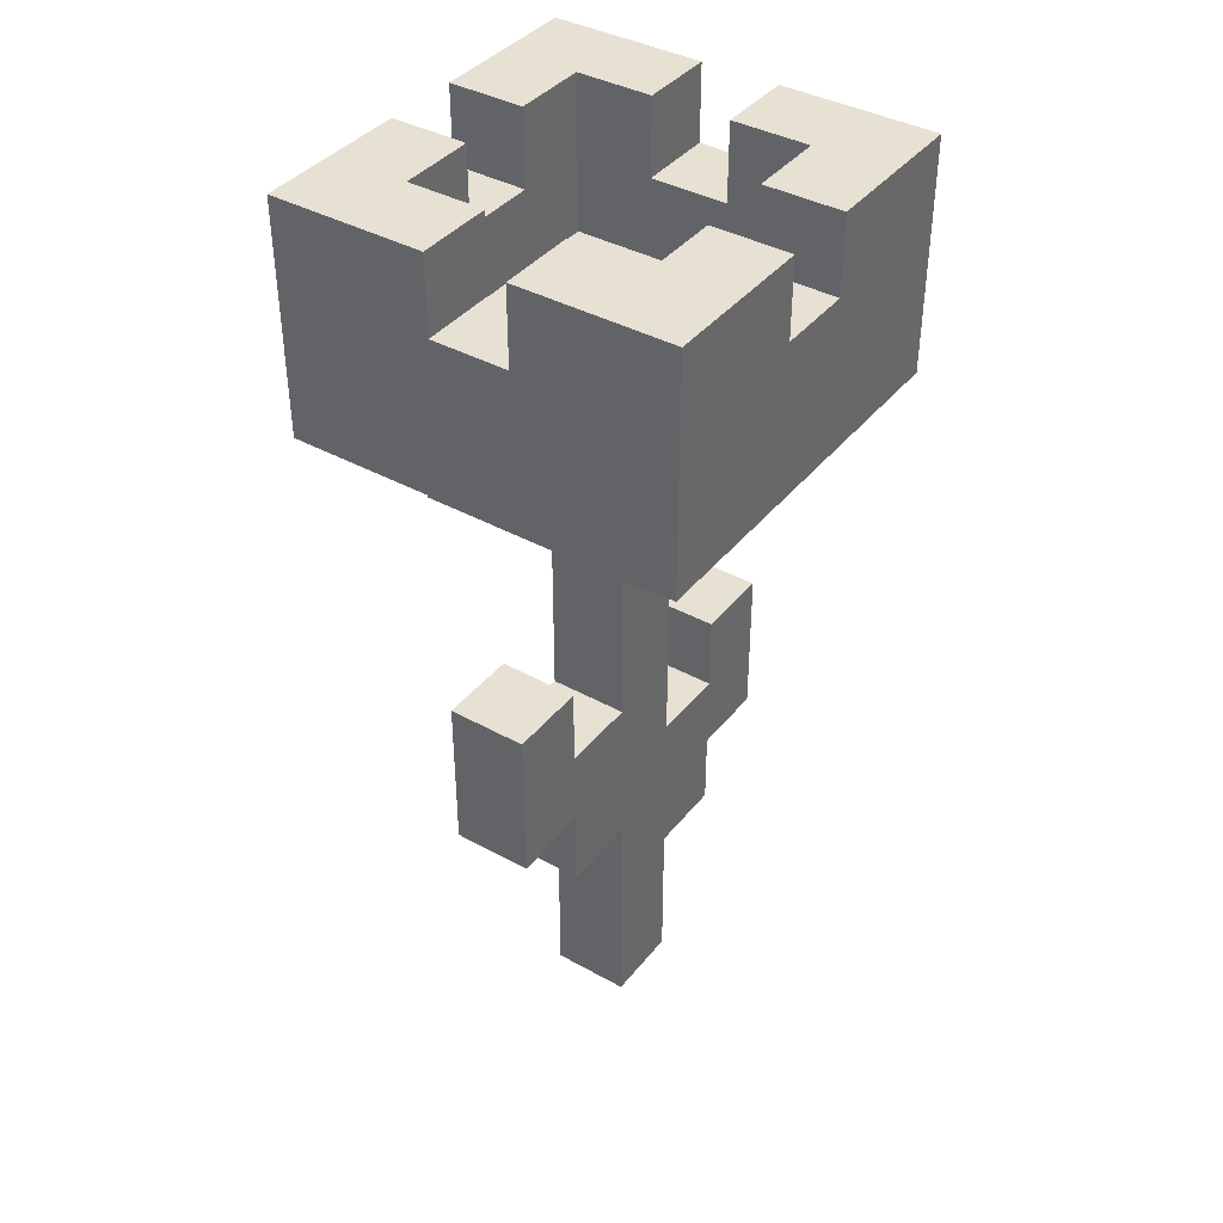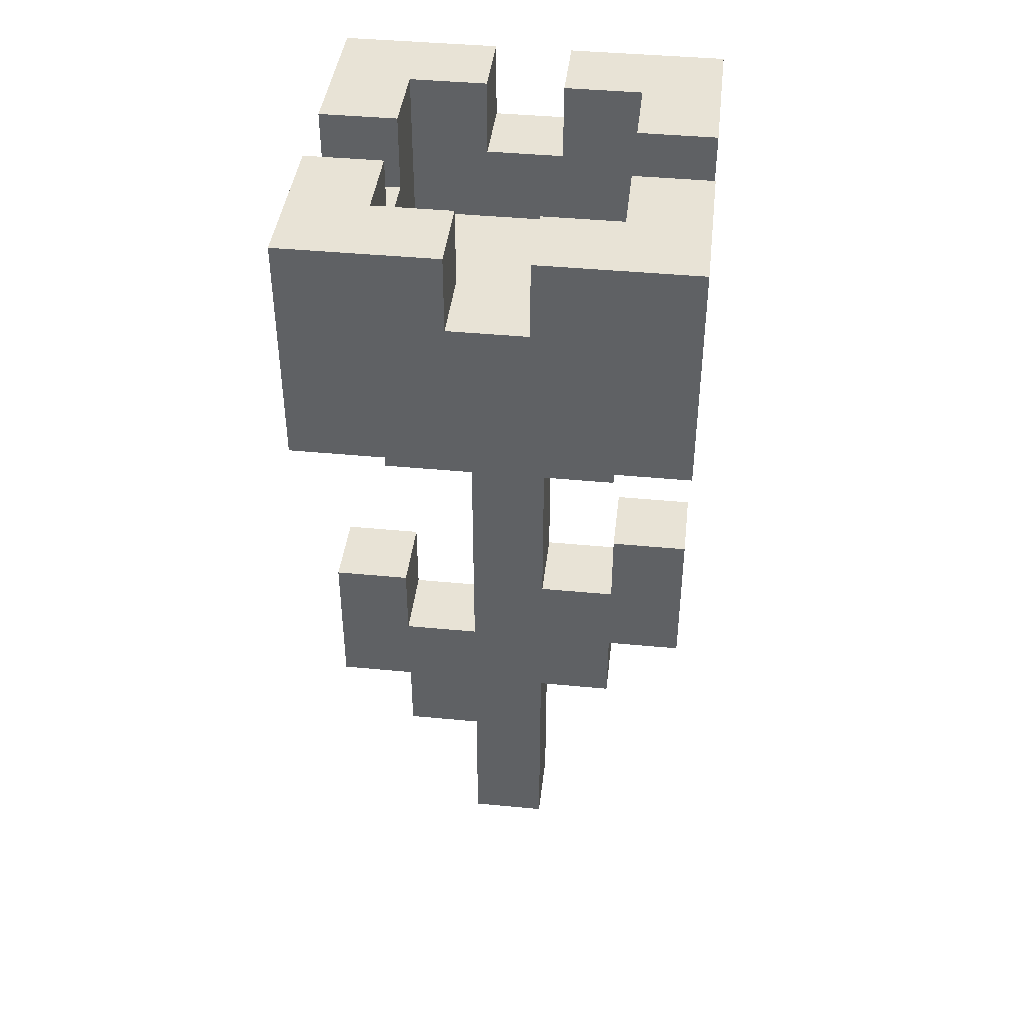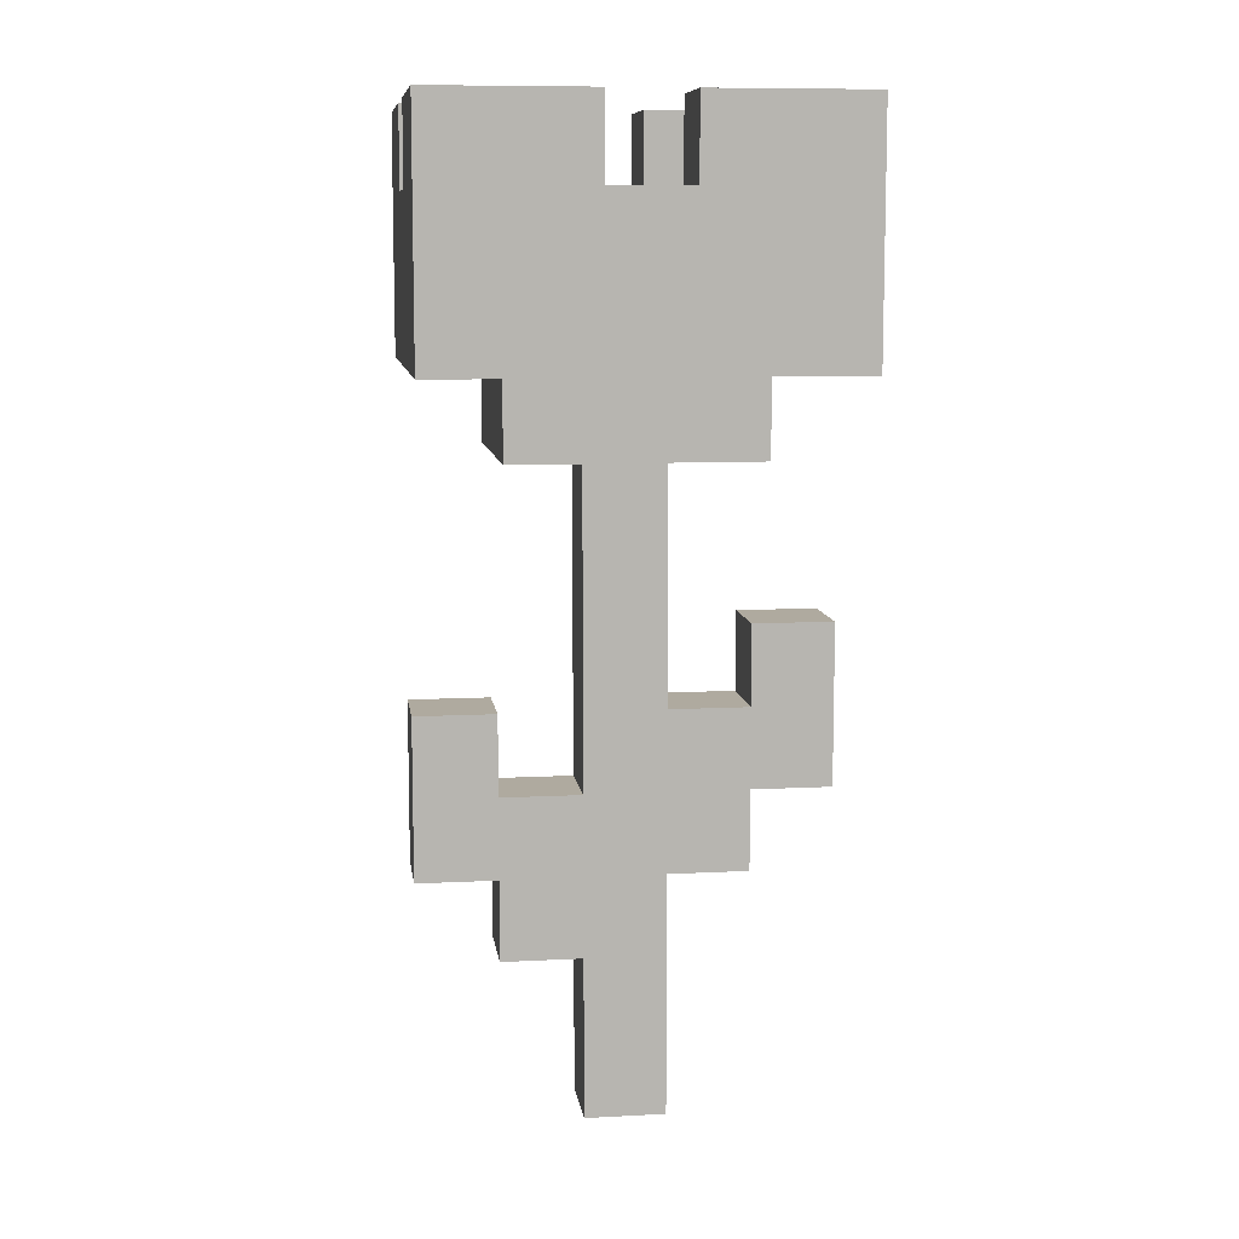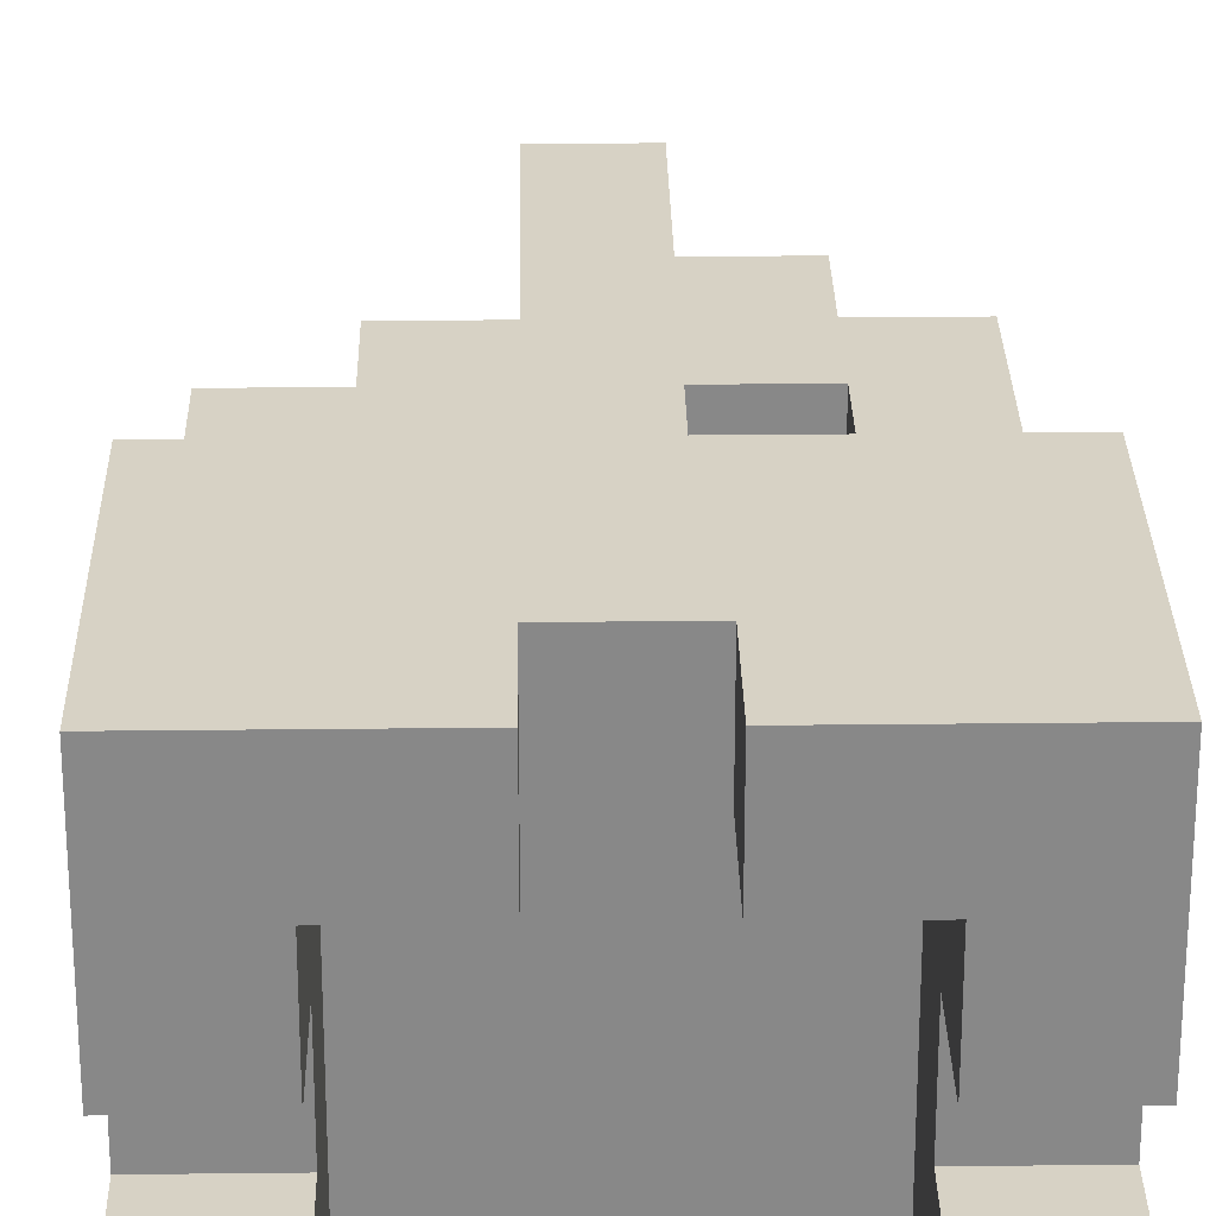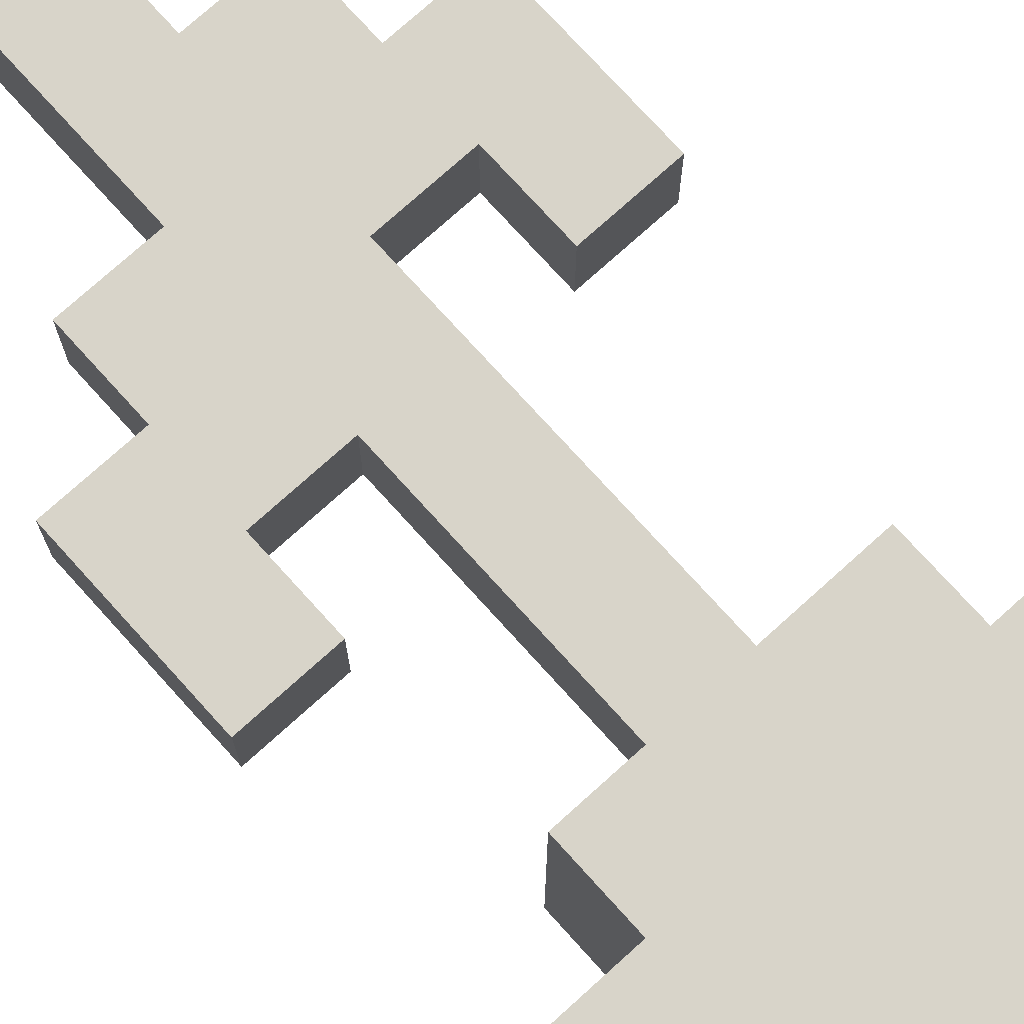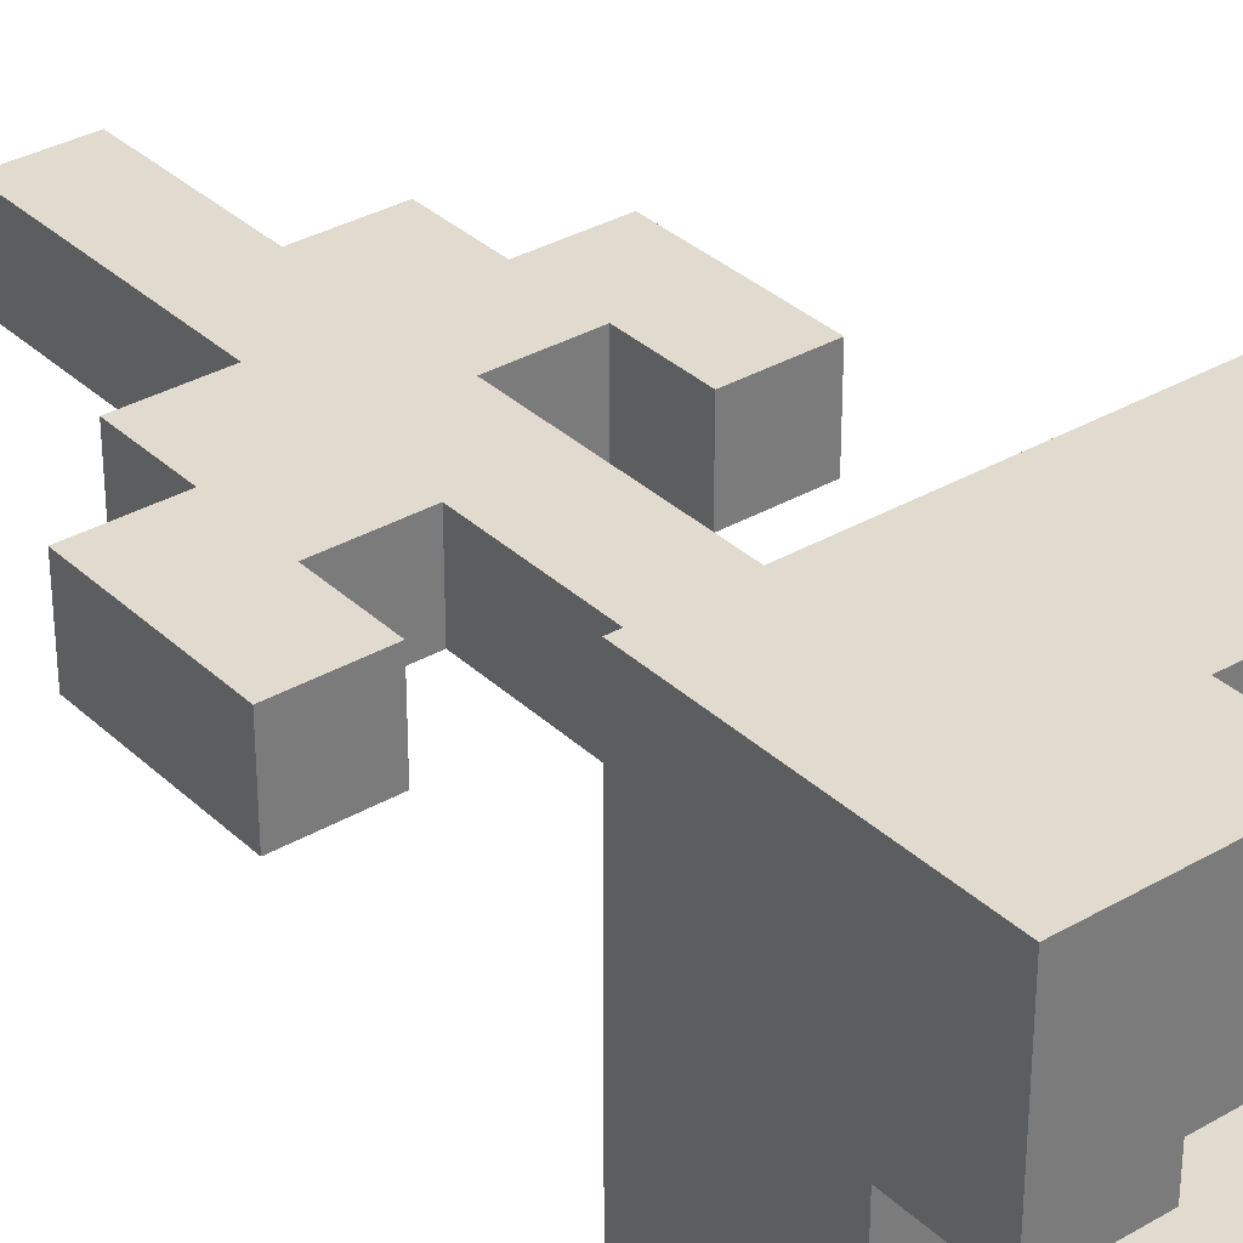
<metadata>
{"format":"obj","ext":"obj","renderer":"f3d","projection":"perspective","resolution":1024,"background":"white","views":[{"elev":39.6,"azim":124.5,"up":"+Y"},{"elev":41.9,"azim":6.6,"up":"+Y"},{"elev":9.4,"azim":-7.9,"up":"+Y"},{"elev":27.2,"azim":179.0,"up":"+Z"},{"elev":75.1,"azim":137.9,"up":"+Z"},{"elev":33.5,"azim":141.5,"up":"+Z"}]}
</metadata>
<code>
v -4 3 -3
v -4 3 -4
v -4 4 -3
v -4 4 -4
v -4 5 -3
v -4 5 -4
v -4 9 -1
v -4 9 -6
v -4 11 -3
v -4 11 -4
v -4 12 -1
v -4 12 -3
v -4 12 -4
v -4 12 -6
v -3 2 -3
v -3 2 -4
v -3 3 -3
v -3 3 -4
v -3 8 -2
v -3 8 -5
v -3 9 -2
v -3 9 -5
v -2 0 -3
v -2 0 -4
v -2 2 -3
v -2 2 -4
v -2 4 -3
v -2 4 -4
v -2 8 -3
v -2 8 -4
v -1 11 -1
v -1 11 -2
v -1 11 -5
v -1 11 -6
v -1 12 -1
v -1 12 -2
v -1 12 -5
v -1 12 -6
v 0 5 -3
v 0 5 -4
v 0 6 -3
v 0 6 -4
v 0 10 -2
v 0 10 -5
v 0 11 -3
v 0 11 -4
v 0 12 -2
v 0 12 -3
v 0 12 -4
v 0 12 -5
v -3 4 -3
v -3 4 -4
v -3 5 -3
v -3 5 -4
v -3 10 -2
v -3 10 -5
v -3 11 -3
v -3 11 -4
v -3 12 -2
v -3 12 -3
v -3 12 -4
v -3 12 -5
v -2 11 -1
v -2 11 -2
v -2 11 -5
v -2 11 -6
v -2 12 -1
v -2 12 -2
v -2 12 -5
v -2 12 -6
v -1 0 -3
v -1 0 -4
v -1 3 -3
v -1 3 -4
v -1 5 -3
v -1 5 -4
v -1 8 -3
v -1 8 -4
v 0 3 -3
v 0 3 -4
v 0 4 -3
v 0 4 -4
v 0 8 -2
v 0 8 -5
v 0 9 -2
v 0 9 -5
v 1 4 -3
v 1 4 -4
v 1 5 -3
v 1 5 -4
v 1 6 -3
v 1 6 -4
v 1 9 -1
v 1 9 -6
v 1 11 -3
v 1 11 -4
v 1 12 -1
v 1 12 -3
v 1 12 -4
v 1 12 -6
v -4 9 -1
v -4 12 -1
v -2 11 -1
v -2 12 -1
v -1 11 -1
v -1 12 -1
v 1 9 -1
v 1 12 -1
v -3 8 -2
v -3 9 -2
v 0 8 -2
v 0 9 -2
v -4 3 -3
v -4 4 -3
v -4 5 -3
v -3 2 -3
v -3 3 -3
v -3 4 -3
v -3 5 -3
v -2 0 -3
v -2 2 -3
v -2 3 -3
v -2 4 -3
v -2 8 -3
v -1 0 -3
v -1 3 -3
v -1 4 -3
v -1 5 -3
v -1 8 -3
v 0 3 -3
v 0 4 -3
v 0 5 -3
v 0 6 -3
v 1 4 -3
v 1 5 -3
v 1 6 -3
v -4 11 -4
v -4 12 -4
v -3 11 -4
v -3 12 -4
v 0 11 -4
v 0 12 -4
v 1 11 -4
v 1 12 -4
v -3 10 -5
v -3 12 -5
v -2 11 -5
v -2 12 -5
v -1 11 -5
v -1 12 -5
v 0 10 -5
v 0 12 -5
v -3 10 -2
v -3 12 -2
v -2 11 -2
v -2 12 -2
v -1 11 -2
v -1 12 -2
v 0 10 -2
v 0 12 -2
v -4 11 -3
v -4 12 -3
v -3 11 -3
v -3 12 -3
v 0 11 -3
v 0 12 -3
v 1 11 -3
v 1 12 -3
v -4 3 -4
v -4 4 -4
v -4 5 -4
v -3 2 -4
v -3 3 -4
v -3 4 -4
v -3 5 -4
v -2 0 -4
v -2 2 -4
v -2 3 -4
v -2 4 -4
v -2 8 -4
v -1 0 -4
v -1 3 -4
v -1 4 -4
v -1 5 -4
v -1 8 -4
v 0 3 -4
v 0 4 -4
v 0 5 -4
v 0 6 -4
v 1 4 -4
v 1 5 -4
v 1 6 -4
v -3 8 -5
v -3 9 -5
v 0 8 -5
v 0 9 -5
v -4 9 -6
v -4 12 -6
v -2 11 -6
v -2 12 -6
v -1 11 -6
v -1 12 -6
v 1 9 -6
v 1 12 -6
v -2 0 -3
v -1 0 -3
v -2 0 -4
v -1 0 -4
v -3 2 -3
v -2 2 -3
v -3 2 -4
v -2 2 -4
v -4 3 -3
v -3 3 -3
v -1 3 -3
v 0 3 -3
v -4 3 -4
v -3 3 -4
v -1 3 -4
v 0 3 -4
v 0 4 -3
v 1 4 -3
v 0 4 -4
v 1 4 -4
v -3 8 -2
v 0 8 -2
v -2 8 -3
v -1 8 -3
v -2 8 -4
v -1 8 -4
v -3 8 -5
v 0 8 -5
v -4 9 -1
v 1 9 -1
v -3 9 -2
v 0 9 -2
v -3 9 -5
v 0 9 -5
v -4 9 -6
v 1 9 -6
v -3 4 -3
v -2 4 -3
v -3 4 -4
v -2 4 -4
v -4 5 -3
v -3 5 -3
v -1 5 -3
v 0 5 -3
v -4 5 -4
v -3 5 -4
v -1 5 -4
v 0 5 -4
v 0 6 -3
v 1 6 -3
v 0 6 -4
v 1 6 -4
v -3 10 -2
v 0 10 -2
v -3 10 -5
v 0 10 -5
v -2 11 -1
v -1 11 -1
v -2 11 -2
v -1 11 -2
v -4 11 -3
v -3 11 -3
v 0 11 -3
v 1 11 -3
v -4 11 -4
v -3 11 -4
v 0 11 -4
v 1 11 -4
v -2 11 -5
v -1 11 -5
v -2 11 -6
v -1 11 -6
v -4 12 -1
v -2 12 -1
v -1 12 -1
v 1 12 -1
v -3 12 -2
v -2 12 -2
v -1 12 -2
v 0 12 -2
v -4 12 -3
v -3 12 -3
v 0 12 -3
v 1 12 -3
v -4 12 -4
v -3 12 -4
v 0 12 -4
v 1 12 -4
v -3 12 -5
v -2 12 -5
v -1 12 -5
v 0 12 -5
v -4 12 -6
v -2 12 -6
v -1 12 -6
v 1 12 -6
f 3 2 1
f 4 2 3
f 5 4 3
f 6 4 5
f 9 8 7
f 10 8 9
f 11 9 7
f 12 9 11
f 13 8 10
f 14 8 13
f 17 16 15
f 18 16 17
f 21 20 19
f 22 20 21
f 25 24 23
f 26 24 25
f 29 28 27
f 30 28 29
f 35 32 31
f 36 32 35
f 37 34 33
f 38 34 37
f 41 40 39
f 42 40 41
f 45 44 43
f 46 44 45
f 47 45 43
f 48 45 47
f 49 44 46
f 50 44 49
f 51 52 53
f 53 52 54
f 55 56 57
f 57 56 58
f 55 57 59
f 59 57 60
f 58 56 61
f 61 56 62
f 63 64 67
f 67 64 68
f 65 66 69
f 69 66 70
f 71 72 73
f 73 72 74
f 75 76 77
f 77 76 78
f 79 80 81
f 81 80 82
f 83 84 85
f 85 84 86
f 87 88 89
f 89 88 90
f 89 90 91
f 91 90 92
f 93 94 95
f 95 94 96
f 93 95 97
f 97 95 98
f 96 94 99
f 99 94 100
f 103 102 101
f 104 102 103
f 105 103 101
f 107 105 101
f 107 106 105
f 108 106 107
f 111 110 109
f 112 110 111
f 117 114 113
f 118 115 114
f 118 114 117
f 119 115 118
f 121 117 116
f 122 118 117
f 122 117 121
f 123 118 122
f 125 123 122
f 125 124 123
f 125 122 121
f 125 121 120
f 126 124 125
f 127 124 126
f 128 124 127
f 129 124 128
f 130 127 126
f 131 128 127
f 131 127 130
f 132 128 131
f 134 132 131
f 135 133 132
f 135 132 134
f 136 133 135
f 139 138 137
f 140 138 139
f 143 142 141
f 144 142 143
f 147 146 145
f 148 146 147
f 149 147 145
f 151 149 145
f 151 150 149
f 152 150 151
f 153 154 155
f 155 154 156
f 153 155 157
f 153 157 159
f 157 158 159
f 159 158 160
f 161 162 163
f 163 162 164
f 165 166 167
f 167 166 168
f 169 170 173
f 170 171 174
f 173 170 174
f 174 171 175
f 172 173 177
f 173 174 178
f 177 173 178
f 178 174 179
f 178 179 181
f 179 180 181
f 177 178 181
f 176 177 181
f 181 180 182
f 182 180 183
f 183 180 184
f 184 180 185
f 182 183 186
f 183 184 187
f 186 183 187
f 187 184 188
f 187 188 190
f 188 189 191
f 190 188 191
f 191 189 192
f 193 194 195
f 195 194 196
f 197 198 199
f 199 198 200
f 197 199 201
f 197 201 203
f 201 202 203
f 203 202 204
f 207 206 205
f 208 206 207
f 211 210 209
f 212 210 211
f 217 214 213
f 218 214 217
f 219 216 215
f 220 216 219
f 223 222 221
f 224 222 223
f 227 226 225
f 228 226 227
f 229 227 225
f 230 226 228
f 231 229 225
f 231 230 229
f 232 226 230
f 232 230 231
f 235 234 233
f 236 234 235
f 237 235 233
f 238 234 236
f 239 237 233
f 239 238 237
f 240 234 238
f 240 238 239
f 241 242 243
f 243 242 244
f 245 246 249
f 249 246 250
f 247 248 251
f 251 248 252
f 253 254 255
f 255 254 256
f 257 258 259
f 259 258 260
f 261 262 263
f 263 262 264
f 265 266 269
f 269 266 270
f 267 268 271
f 271 268 272
f 273 274 275
f 275 274 276
f 277 278 281
f 281 278 282
f 279 280 283
f 283 280 284
f 277 281 285
f 285 281 286
f 284 280 287
f 287 280 288
f 289 290 293
f 291 292 296
f 293 294 297
f 289 293 297
f 297 294 298
f 295 296 299
f 296 292 300
f 299 296 300

</code>
